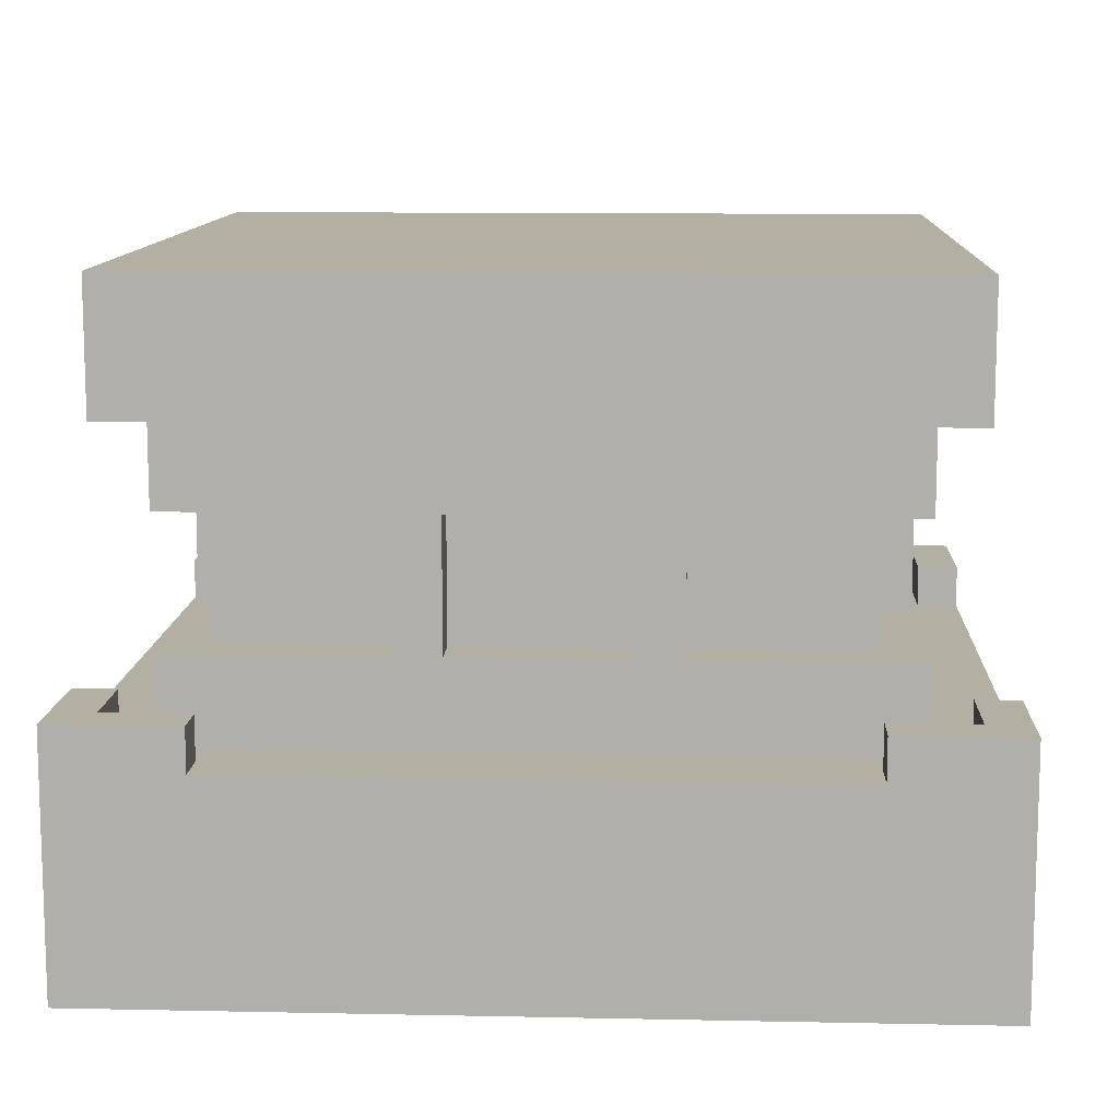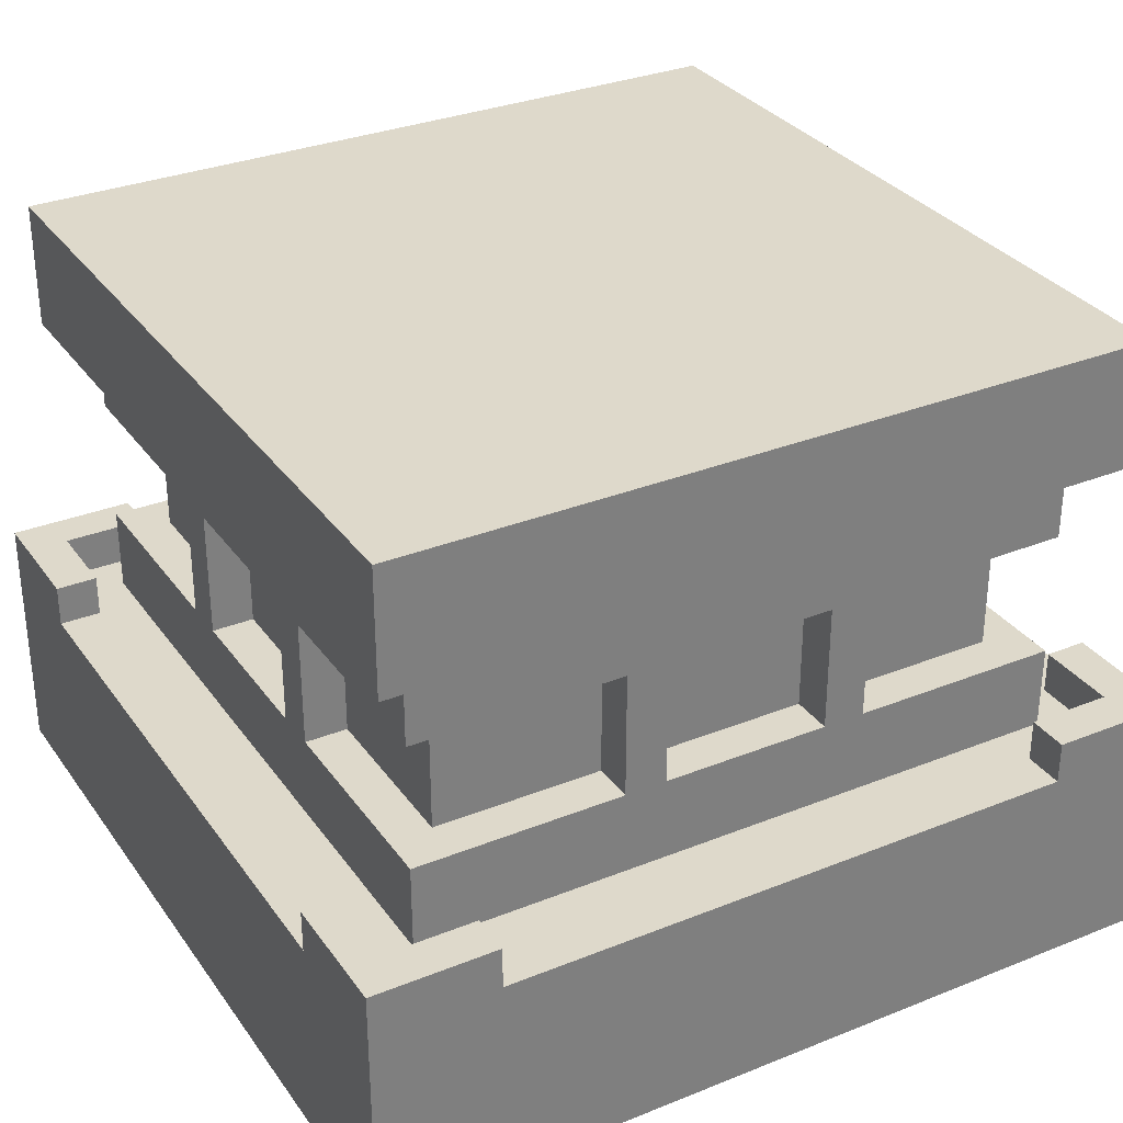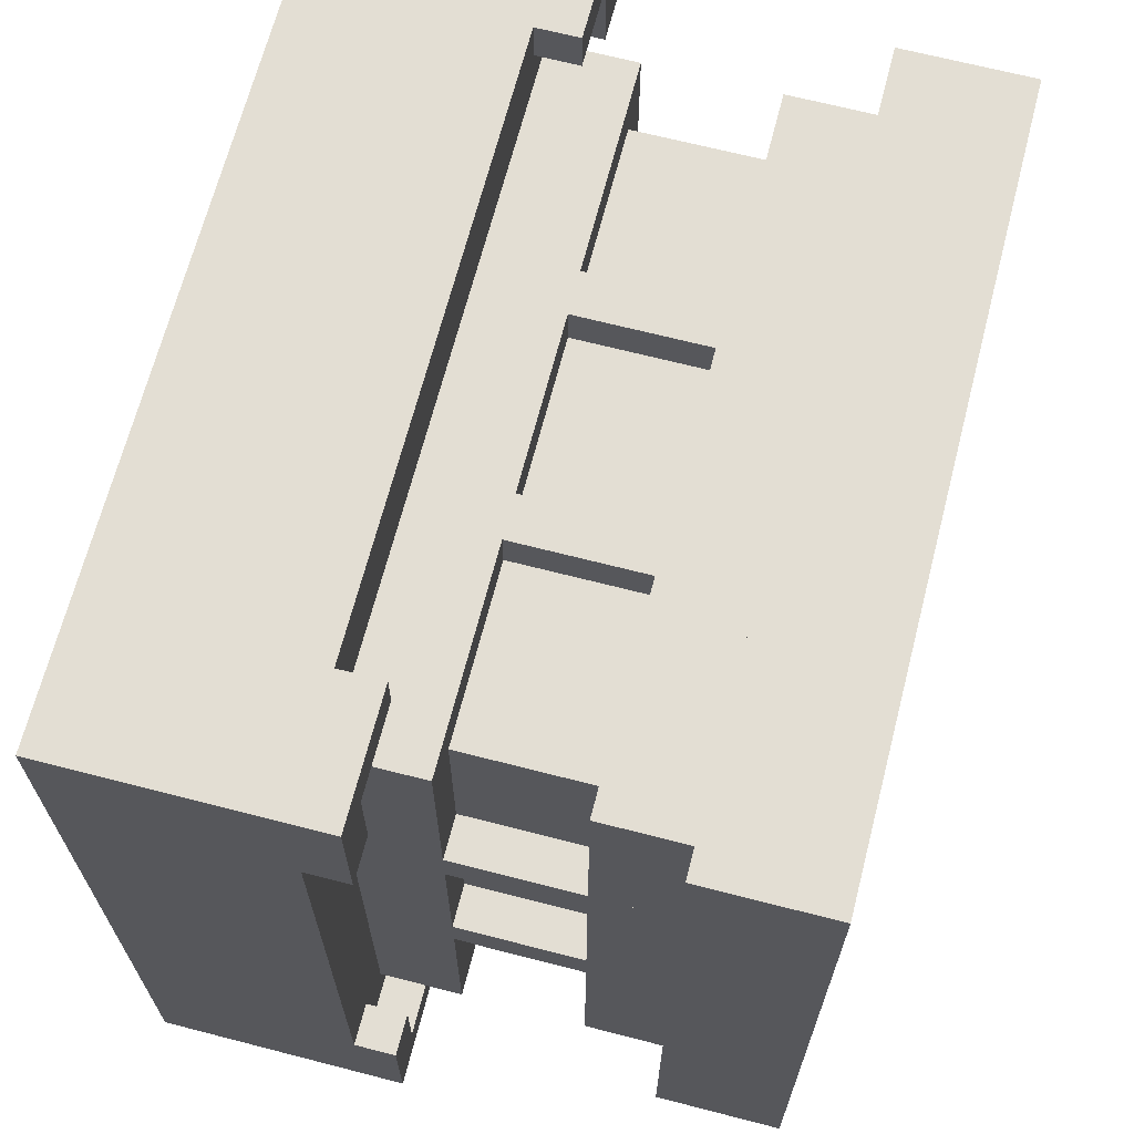
<metadata>
{"format":"obj","ext":"obj","renderer":"f3d","projection":"perspective","resolution":1024,"background":"white","views":[{"elev":11.2,"azim":2.9,"up":"+Y"},{"elev":31.7,"azim":-29.5,"up":"+Y"},{"elev":67.3,"azim":104.5,"up":"+Z"}]}
</metadata>
<code>
g Object_Temple_Diary_0
v -2.1 -0.5 -1.5
v -2.1 -0.5 1.3
v -1.7 -0.5 1.3
v -1.7 -0.5 -1.5
v -2.1 -0.3 -2.1
v -2.1 -0.3 -1.9
v -1.5 -0.3 -1.9
v -1.5 -0.3 -2.1
v -2.1 -0.3 -1.9
v -2.1 -0.3 -1.5
v -1.9 -0.3 -1.5
v -1.9 -0.3 -1.9
v -2.1 -0.3 1.3
v -2.1 -0.3 1.9
v -1.9 -0.3 1.9
v -1.9 -0.3 1.3
v -1.9 -0.5 -1.9
v -1.9 -0.5 -1.7
v 1.7 -0.5 -1.7
v 1.7 -0.5 -1.9
v -1.9 -0.5 -1.7
v -1.9 -0.5 -1.5
v -1.7 -0.5 -1.5
v -1.7 -0.5 -1.7
v -1.9 -0.5 1.3
v -1.9 -0.5 1.7
v -1.7 -0.5 1.7
v -1.7 -0.5 1.3
v -1.9 -0.3 1.7
v -1.9 -0.3 1.9
v -1.5 -0.3 1.9
v -1.5 -0.3 1.7
v -1.9 1.5 -1.9
v -1.9 1.5 1.7
v 1.7 1.5 1.7
v 1.7 1.5 -1.9
v -1.7 -0.5 1.5
v -1.7 -0.5 1.7
v 1.7 -0.5 1.7
v 1.7 -0.5 1.5
v -1.7 -0.1 -1.7
v -1.7 -0.1 -1.5
v -0.7 -0.1 -1.5
v -0.7 -0.1 -1.7
v -1.7 -0.1 -1.5
v -1.7 -0.1 -0.7
v -1.5 -0.1 -0.7
v -1.5 -0.1 -1.5
v -1.7 -0.1 -0.5
v -1.7 -0.1 0.3
v -1.5 -0.1 0.3
v -1.5 -0.1 -0.5
v -1.7 -0.1 0.5
v -1.7 -0.1 1.5
v -1.5 -0.1 1.5
v -1.5 -0.1 0.5
v -1.5 -0.5 -2.1
v -1.5 -0.5 -1.9
v 1.3 -0.5 -1.9
v 1.3 -0.5 -2.1
v -1.5 -0.5 1.7
v -1.5 -0.5 1.9
v 1.3 -0.5 1.9
v 1.3 -0.5 1.7
v -1.5 -0.1 1.3
v -1.5 -0.1 1.5
v -0.7 -0.1 1.5
v -0.7 -0.1 1.3
v -0.5 -0.1 -1.7
v -0.5 -0.1 -1.5
v 0.3 -0.1 -1.5
v 0.3 -0.1 -1.7
v -0.5 -0.1 1.3
v -0.5 -0.1 1.5
v 0.3 -0.1 1.5
v 0.3 -0.1 1.3
v 0.5 -0.1 -1.7
v 0.5 -0.1 -1.5
v 1.5 -0.1 -1.5
v 1.5 -0.1 -1.7
v 0.5 -0.1 1.3
v 0.5 -0.1 1.5
v 1.5 -0.1 1.5
v 1.5 -0.1 1.3
v 1.3 -0.3 -2.1
v 1.3 -0.3 -1.9
v 1.9 -0.3 -1.9
v 1.9 -0.3 -2.1
v 1.3 -0.3 1.7
v 1.3 -0.3 1.9
v 1.9 -0.3 1.9
v 1.9 -0.3 1.7
v 1.3 -0.1 -1.5
v 1.3 -0.1 -0.7
v 1.5 -0.1 -0.7
v 1.5 -0.1 -1.5
v 1.3 -0.1 -0.5
v 1.3 -0.1 0.3
v 1.5 -0.1 0.3
v 1.5 -0.1 -0.5
v 1.3 -0.1 0.5
v 1.3 -0.1 1.3
v 1.5 -0.1 1.3
v 1.5 -0.1 0.5
v 1.5 -0.5 -1.7
v 1.5 -0.5 1.5
v 1.7 -0.5 1.5
v 1.7 -0.5 -1.7
v 1.7 -0.5 -1.5
v 1.7 -0.5 1.3
v 1.9 -0.5 1.3
v 1.9 -0.5 -1.5
v 1.7 -0.3 -1.9
v 1.7 -0.3 -1.5
v 1.9 -0.3 -1.5
v 1.9 -0.3 -1.9
v 1.7 -0.3 1.3
v 1.7 -0.3 1.7
v 1.9 -0.3 1.7
v 1.9 -0.3 1.3
v -2.1 -1.5 -2.1
v 1.9 -1.5 -2.1
v 1.9 -1.5 1.9
v -2.1 -1.5 1.9
v -1.9 0.9 -1.9
v 1.7 0.9 -1.9
v 1.7 0.9 -1.7
v -1.9 0.9 -1.7
v -1.9 0.9 -1.7
v -1.7 0.9 -1.7
v -1.7 0.9 1.7
v -1.9 0.9 1.7
v -1.7 0.5 -1.7
v -0.7 0.5 -1.7
v -0.7 0.5 -1.5
v -1.7 0.5 -1.5
v -1.7 0.5 -1.5
v -1.5 0.5 -1.5
v -1.5 0.5 -0.7
v -1.7 0.5 -0.7
v -1.7 0.5 -0.5
v -1.5 0.5 -0.5
v -1.5 0.5 0.3
v -1.7 0.5 0.3
v -1.7 0.5 0.5
v -1.5 0.5 0.5
v -1.5 0.5 1.5
v -1.7 0.5 1.5
v -1.7 0.9 1.5
v 1.7 0.9 1.5
v 1.7 0.9 1.7
v -1.7 0.9 1.7
v -1.5 0.5 1.3
v -0.7 0.5 1.3
v -0.7 0.5 1.5
v -1.5 0.5 1.5
v -0.5 0.5 -1.7
v 0.3 0.5 -1.7
v 0.3 0.5 -1.5
v -0.5 0.5 -1.5
v -0.5 0.5 1.3
v 0.3 0.5 1.3
v 0.3 0.5 1.5
v -0.5 0.5 1.5
v 0.5 0.5 -1.7
v 1.5 0.5 -1.7
v 1.5 0.5 -1.5
v 0.5 0.5 -1.5
v 0.5 0.5 1.3
v 1.5 0.5 1.3
v 1.5 0.5 1.5
v 0.5 0.5 1.5
v 1.3 0.5 -1.5
v 1.5 0.5 -1.5
v 1.5 0.5 -0.7
v 1.3 0.5 -0.7
v 1.3 0.5 -0.5
v 1.5 0.5 -0.5
v 1.5 0.5 0.3
v 1.3 0.5 0.3
v 1.3 0.5 0.5
v 1.5 0.5 0.5
v 1.5 0.5 1.3
v 1.3 0.5 1.3
v 1.5 0.9 -1.7
v 1.7 0.9 -1.7
v 1.7 0.9 1.5
v 1.5 0.9 1.5
v -2.1 -1.5 -2.1
v -2.1 -1.5 -1.5
v -2.1 -0.3 -1.5
v -2.1 -0.3 -2.1
v -2.1 -1.5 -1.5
v -2.1 -1.5 1.9
v -2.1 -0.5 1.9
v -2.1 -0.5 -1.5
v -2.1 -0.5 1.3
v -2.1 -0.5 1.9
v -2.1 -0.3 1.9
v -2.1 -0.3 1.3
v -1.9 0.9 -1.9
v -1.9 0.9 1.7
v -1.9 1.5 1.7
v -1.9 1.5 -1.9
v -1.7 -0.5 -1.7
v -1.7 -0.5 1.5
v -1.7 -0.1 1.5
v -1.7 -0.1 -1.7
v -1.7 -0.1 -0.7
v -1.7 -0.1 -0.5
v -1.7 0.9 -0.5
v -1.7 0.9 -0.7
v -1.7 -0.1 0.3
v -1.7 -0.1 0.5
v -1.7 0.9 0.5
v -1.7 0.9 0.3
v -1.7 0.5 -1.7
v -1.7 0.5 -0.7
v -1.7 0.9 -0.7
v -1.7 0.9 -1.7
v -1.7 0.5 -0.5
v -1.7 0.5 0.3
v -1.7 0.9 0.3
v -1.7 0.9 -0.5
v -1.7 0.5 0.5
v -1.7 0.5 1.5
v -1.7 0.9 1.5
v -1.7 0.9 0.5
v -1.5 -0.1 -1.5
v -1.5 -0.1 -0.7
v -1.5 0.5 -0.7
v -1.5 0.5 -1.5
v -1.5 -0.1 -0.5
v -1.5 -0.1 0.3
v -1.5 0.5 0.3
v -1.5 0.5 -0.5
v -1.5 -0.1 0.5
v -1.5 -0.1 1.3
v -1.5 0.5 1.3
v -1.5 0.5 0.5
v -0.7 -0.1 -1.7
v -0.7 -0.1 -1.5
v -0.7 0.5 -1.5
v -0.7 0.5 -1.7
v -0.7 -0.1 1.3
v -0.7 -0.1 1.5
v -0.7 0.5 1.5
v -0.7 0.5 1.3
v 0.3 -0.1 -1.7
v 0.3 -0.1 -1.5
v 0.3 0.5 -1.5
v 0.3 0.5 -1.7
v 0.3 -0.1 1.3
v 0.3 -0.1 1.5
v 0.3 0.5 1.5
v 0.3 0.5 1.3
v 1.3 -0.5 -2.1
v 1.3 -0.5 -1.9
v 1.3 -0.3 -1.9
v 1.3 -0.3 -2.1
v 1.3 -0.5 1.7
v 1.3 -0.5 1.9
v 1.3 -0.3 1.9
v 1.3 -0.3 1.7
v 1.7 -0.5 -1.9
v 1.7 -0.5 -1.5
v 1.7 -0.3 -1.5
v 1.7 -0.3 -1.9
v 1.7 -0.5 1.3
v 1.7 -0.5 1.7
v 1.7 -0.3 1.7
v 1.7 -0.3 1.3
v -1.9 -0.5 -1.9
v -1.9 -0.3 -1.9
v -1.9 -0.3 -1.5
v -1.9 -0.5 -1.5
v -1.9 -0.5 1.3
v -1.9 -0.3 1.3
v -1.9 -0.3 1.7
v -1.9 -0.5 1.7
v -1.5 -0.5 -2.1
v -1.5 -0.3 -2.1
v -1.5 -0.3 -1.9
v -1.5 -0.5 -1.9
v -1.5 -0.5 1.7
v -1.5 -0.3 1.7
v -1.5 -0.3 1.9
v -1.5 -0.5 1.9
v -0.5 -0.1 -1.7
v -0.5 0.5 -1.7
v -0.5 0.5 -1.5
v -0.5 -0.1 -1.5
v -0.5 -0.1 1.3
v -0.5 0.5 1.3
v -0.5 0.5 1.5
v -0.5 -0.1 1.5
v 0.5 -0.1 -1.7
v 0.5 0.5 -1.7
v 0.5 0.5 -1.5
v 0.5 -0.1 -1.5
v 0.5 -0.1 1.3
v 0.5 0.5 1.3
v 0.5 0.5 1.5
v 0.5 -0.1 1.5
v 1.3 -0.1 -1.5
v 1.3 0.5 -1.5
v 1.3 0.5 -0.7
v 1.3 -0.1 -0.7
v 1.3 -0.1 -0.5
v 1.3 0.5 -0.5
v 1.3 0.5 0.3
v 1.3 -0.1 0.3
v 1.3 -0.1 0.5
v 1.3 0.5 0.5
v 1.3 0.5 1.3
v 1.3 -0.1 1.3
v 1.5 -0.5 -1.7
v 1.5 -0.1 -1.7
v 1.5 -0.1 1.5
v 1.5 -0.5 1.5
v 1.5 -0.1 -0.7
v 1.5 0.9 -0.7
v 1.5 0.9 -0.5
v 1.5 -0.1 -0.5
v 1.5 -0.1 0.3
v 1.5 0.9 0.3
v 1.5 0.9 0.5
v 1.5 -0.1 0.5
v 1.5 0.5 -1.7
v 1.5 0.9 -1.7
v 1.5 0.9 -0.7
v 1.5 0.5 -0.7
v 1.5 0.5 -0.5
v 1.5 0.9 -0.5
v 1.5 0.9 0.3
v 1.5 0.5 0.3
v 1.5 0.5 0.5
v 1.5 0.9 0.5
v 1.5 0.9 1.5
v 1.5 0.5 1.5
v 1.7 0.9 -1.9
v 1.7 1.5 -1.9
v 1.7 1.5 1.7
v 1.7 0.9 1.7
v 1.9 -1.5 -2.1
v 1.9 -0.3 -2.1
v 1.9 -0.3 -1.5
v 1.9 -1.5 -1.5
v 1.9 -1.5 -1.5
v 1.9 -0.5 -1.5
v 1.9 -0.5 1.9
v 1.9 -1.5 1.9
v 1.9 -0.5 1.3
v 1.9 -0.3 1.3
v 1.9 -0.3 1.9
v 1.9 -0.5 1.9
v -2.1 -1.5 1.9
v 1.9 -1.5 1.9
v 1.9 -0.5 1.9
v -2.1 -0.5 1.9
v -2.1 -0.5 -1.5
v -1.9 -0.5 -1.5
v -1.9 -0.3 -1.5
v -2.1 -0.3 -1.5
v -2.1 -0.5 1.9
v -1.5 -0.5 1.9
v -1.5 -0.3 1.9
v -2.1 -0.3 1.9
v -1.9 -0.5 -1.9
v -1.5 -0.5 -1.9
v -1.5 -0.3 -1.9
v -1.9 -0.3 -1.9
v -1.9 0.9 1.7
v 1.7 0.9 1.7
v 1.7 1.5 1.7
v -1.9 1.5 1.7
v -1.7 -0.5 1.5
v 1.5 -0.5 1.5
v 1.5 -0.1 1.5
v -1.7 -0.1 1.5
v -1.7 -0.1 -0.5
v -1.5 -0.1 -0.5
v -1.5 0.5 -0.5
v -1.7 0.5 -0.5
v -1.7 -0.1 0.5
v -1.5 -0.1 0.5
v -1.5 0.5 0.5
v -1.7 0.5 0.5
v -1.7 0.5 1.5
v 1.5 0.5 1.5
v 1.5 0.9 1.5
v -1.7 0.9 1.5
v -1.5 -0.1 1.3
v -0.7 -0.1 1.3
v -0.7 0.5 1.3
v -1.5 0.5 1.3
v -0.7 -0.1 1.5
v -0.5 -0.1 1.5
v -0.5 0.5 1.5
v -0.7 0.5 1.5
v -0.5 -0.1 1.3
v 0.3 -0.1 1.3
v 0.3 0.5 1.3
v -0.5 0.5 1.3
v 0.3 -0.1 1.5
v 0.5 -0.1 1.5
v 0.5 0.5 1.5
v 0.3 0.5 1.5
v 0.5 -0.1 1.3
v 1.3 -0.1 1.3
v 1.3 0.5 1.3
v 0.5 0.5 1.3
v 1.3 -0.5 -1.9
v 1.7 -0.5 -1.9
v 1.7 -0.3 -1.9
v 1.3 -0.3 -1.9
v 1.3 -0.5 1.9
v 1.9 -0.5 1.9
v 1.9 -0.3 1.9
v 1.3 -0.3 1.9
v 1.3 -0.1 -0.5
v 1.5 -0.1 -0.5
v 1.5 0.5 -0.5
v 1.3 0.5 -0.5
v 1.3 -0.1 0.5
v 1.5 -0.1 0.5
v 1.5 0.5 0.5
v 1.3 0.5 0.5
v 1.7 -0.5 -1.5
v 1.9 -0.5 -1.5
v 1.9 -0.3 -1.5
v 1.7 -0.3 -1.5
v -2.1 -1.5 -2.1
v -2.1 -0.5 -2.1
v 1.9 -0.5 -2.1
v 1.9 -1.5 -2.1
v -2.1 -0.5 -2.1
v -2.1 -0.3 -2.1
v -1.5 -0.3 -2.1
v -1.5 -0.5 -2.1
v -2.1 -0.5 1.3
v -2.1 -0.3 1.3
v -1.9 -0.3 1.3
v -1.9 -0.5 1.3
v -1.9 -0.5 1.7
v -1.9 -0.3 1.7
v -1.5 -0.3 1.7
v -1.5 -0.5 1.7
v -1.9 0.9 -1.9
v -1.9 1.5 -1.9
v 1.7 1.5 -1.9
v 1.7 0.9 -1.9
v -1.7 -0.5 -1.7
v -1.7 -0.1 -1.7
v 1.5 -0.1 -1.7
v 1.5 -0.5 -1.7
v -1.7 -0.1 -0.7
v -1.7 0.5 -0.7
v -1.5 0.5 -0.7
v -1.5 -0.1 -0.7
v -1.7 -0.1 0.3
v -1.7 0.5 0.3
v -1.5 0.5 0.3
v -1.5 -0.1 0.3
v -1.7 0.5 -1.7
v -1.7 0.9 -1.7
v 1.5 0.9 -1.7
v 1.5 0.5 -1.7
v -1.5 -0.1 -1.5
v -1.5 0.5 -1.5
v -0.7 0.5 -1.5
v -0.7 -0.1 -1.5
v -0.7 -0.1 -1.7
v -0.7 0.5 -1.7
v -0.5 0.5 -1.7
v -0.5 -0.1 -1.7
v -0.5 -0.1 -1.5
v -0.5 0.5 -1.5
v 0.3 0.5 -1.5
v 0.3 -0.1 -1.5
v 0.3 -0.1 -1.7
v 0.3 0.5 -1.7
v 0.5 0.5 -1.7
v 0.5 -0.1 -1.7
v 0.5 -0.1 -1.5
v 0.5 0.5 -1.5
v 1.3 0.5 -1.5
v 1.3 -0.1 -1.5
v 1.3 -0.5 -2.1
v 1.3 -0.3 -2.1
v 1.9 -0.3 -2.1
v 1.9 -0.5 -2.1
v 1.3 -0.5 1.7
v 1.3 -0.3 1.7
v 1.7 -0.3 1.7
v 1.7 -0.5 1.7
v 1.3 -0.1 -0.7
v 1.3 0.5 -0.7
v 1.5 0.5 -0.7
v 1.5 -0.1 -0.7
v 1.3 -0.1 0.3
v 1.3 0.5 0.3
v 1.5 0.5 0.3
v 1.5 -0.1 0.3
v 1.7 -0.5 1.3
v 1.7 -0.3 1.3
v 1.9 -0.3 1.3
v 1.9 -0.5 1.3
f 1 2 3
f 1 3 4
f 5 6 7
f 5 7 8
f 9 10 11
f 9 11 12
f 13 14 15
f 13 15 16
f 17 18 19
f 17 19 20
f 21 22 23
f 21 23 24
f 25 26 27
f 25 27 28
f 29 30 31
f 29 31 32
f 33 34 35
f 33 35 36
f 37 38 39
f 37 39 40
f 41 42 43
f 41 43 44
f 45 46 47
f 45 47 48
f 49 50 51
f 49 51 52
f 53 54 55
f 53 55 56
f 57 58 59
f 57 59 60
f 61 62 63
f 61 63 64
f 65 66 67
f 65 67 68
f 69 70 71
f 69 71 72
f 73 74 75
f 73 75 76
f 77 78 79
f 77 79 80
f 81 82 83
f 81 83 84
f 85 86 87
f 85 87 88
f 89 90 91
f 89 91 92
f 93 94 95
f 93 95 96
f 97 98 99
f 97 99 100
f 101 102 103
f 101 103 104
f 105 106 107
f 105 107 108
f 109 110 111
f 109 111 112
f 113 114 115
f 113 115 116
f 117 118 119
f 117 119 120
f 121 122 123
f 121 123 124
f 125 126 127
f 125 127 128
f 129 130 131
f 129 131 132
f 133 134 135
f 133 135 136
f 137 138 139
f 137 139 140
f 141 142 143
f 141 143 144
f 145 146 147
f 145 147 148
f 149 150 151
f 149 151 152
f 153 154 155
f 153 155 156
f 157 158 159
f 157 159 160
f 161 162 163
f 161 163 164
f 165 166 167
f 165 167 168
f 169 170 171
f 169 171 172
f 173 174 175
f 173 175 176
f 177 178 179
f 177 179 180
f 181 182 183
f 181 183 184
f 185 186 187
f 185 187 188
f 189 190 191
f 189 191 192
f 193 194 195
f 193 195 196
f 197 198 199
f 197 199 200
f 201 202 203
f 201 203 204
f 205 206 207
f 205 207 208
f 209 210 211
f 209 211 212
f 213 214 215
f 213 215 216
f 217 218 219
f 217 219 220
f 221 222 223
f 221 223 224
f 225 226 227
f 225 227 228
f 229 230 231
f 229 231 232
f 233 234 235
f 233 235 236
f 237 238 239
f 237 239 240
f 241 242 243
f 241 243 244
f 245 246 247
f 245 247 248
f 249 250 251
f 249 251 252
f 253 254 255
f 253 255 256
f 257 258 259
f 257 259 260
f 261 262 263
f 261 263 264
f 265 266 267
f 265 267 268
f 269 270 271
f 269 271 272
f 273 274 275
f 273 275 276
f 277 278 279
f 277 279 280
f 281 282 283
f 281 283 284
f 285 286 287
f 285 287 288
f 289 290 291
f 289 291 292
f 293 294 295
f 293 295 296
f 297 298 299
f 297 299 300
f 301 302 303
f 301 303 304
f 305 306 307
f 305 307 308
f 309 310 311
f 309 311 312
f 313 314 315
f 313 315 316
f 317 318 319
f 317 319 320
f 321 322 323
f 321 323 324
f 325 326 327
f 325 327 328
f 329 330 331
f 329 331 332
f 333 334 335
f 333 335 336
f 337 338 339
f 337 339 340
f 341 342 343
f 341 343 344
f 345 346 347
f 345 347 348
f 349 350 351
f 349 351 352
f 353 354 355
f 353 355 356
f 357 358 359
f 357 359 360
f 361 362 363
f 361 363 364
f 365 366 367
f 365 367 368
f 369 370 371
f 369 371 372
f 373 374 375
f 373 375 376
f 377 378 379
f 377 379 380
f 381 382 383
f 381 383 384
f 385 386 387
f 385 387 388
f 389 390 391
f 389 391 392
f 393 394 395
f 393 395 396
f 397 398 399
f 397 399 400
f 401 402 403
f 401 403 404
f 405 406 407
f 405 407 408
f 409 410 411
f 409 411 412
f 413 414 415
f 413 415 416
f 417 418 419
f 417 419 420
f 421 422 423
f 421 423 424
f 425 426 427
f 425 427 428
f 429 430 431
f 429 431 432
f 433 434 435
f 433 435 436
f 437 438 439
f 437 439 440
f 441 442 443
f 441 443 444
f 445 446 447
f 445 447 448
f 449 450 451
f 449 451 452
f 453 454 455
f 453 455 456
f 457 458 459
f 457 459 460
f 461 462 463
f 461 463 464
f 465 466 467
f 465 467 468
f 469 470 471
f 469 471 472
f 473 474 475
f 473 475 476
f 477 478 479
f 477 479 480
f 481 482 483
f 481 483 484
f 485 486 487
f 485 487 488
f 489 490 491
f 489 491 492
f 493 494 495
f 493 495 496
f 497 498 499
f 497 499 500
f 501 502 503
f 501 503 504
f 505 506 507
f 505 507 508

</code>
